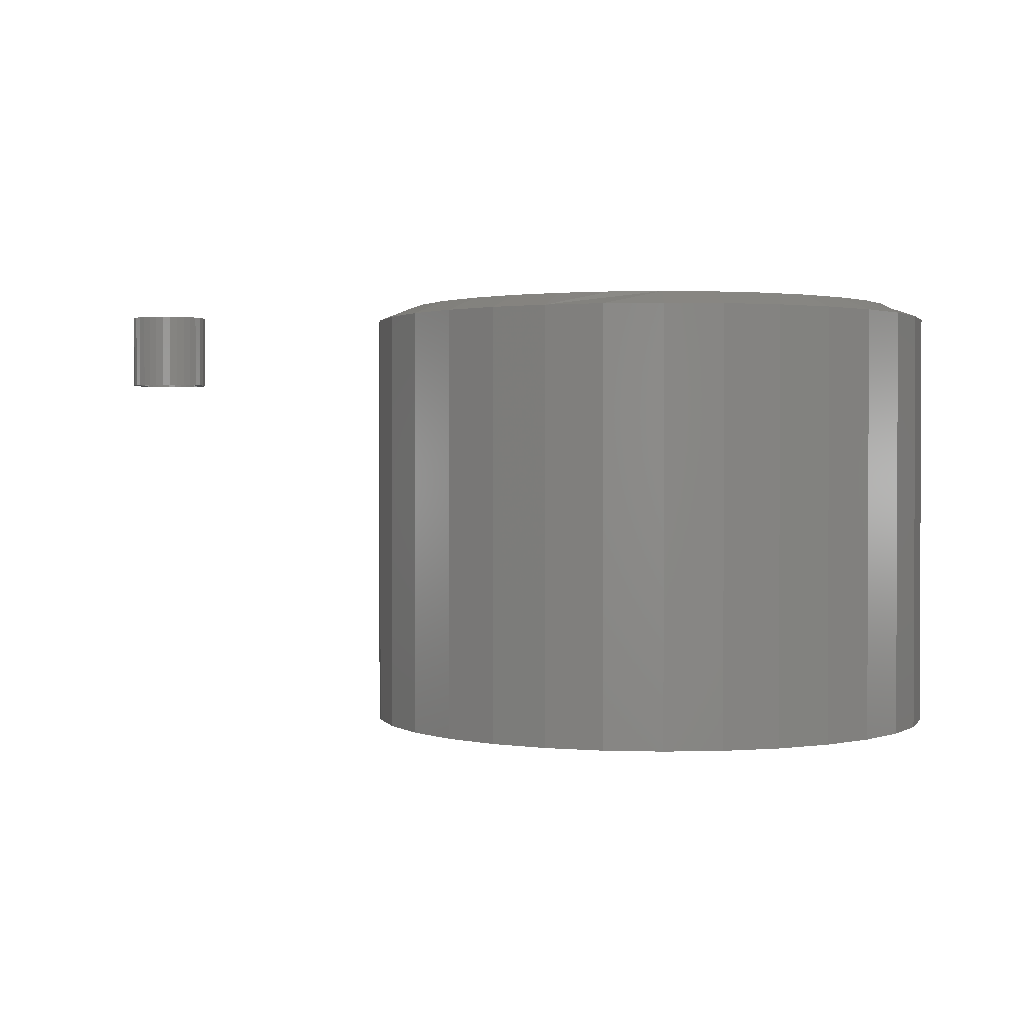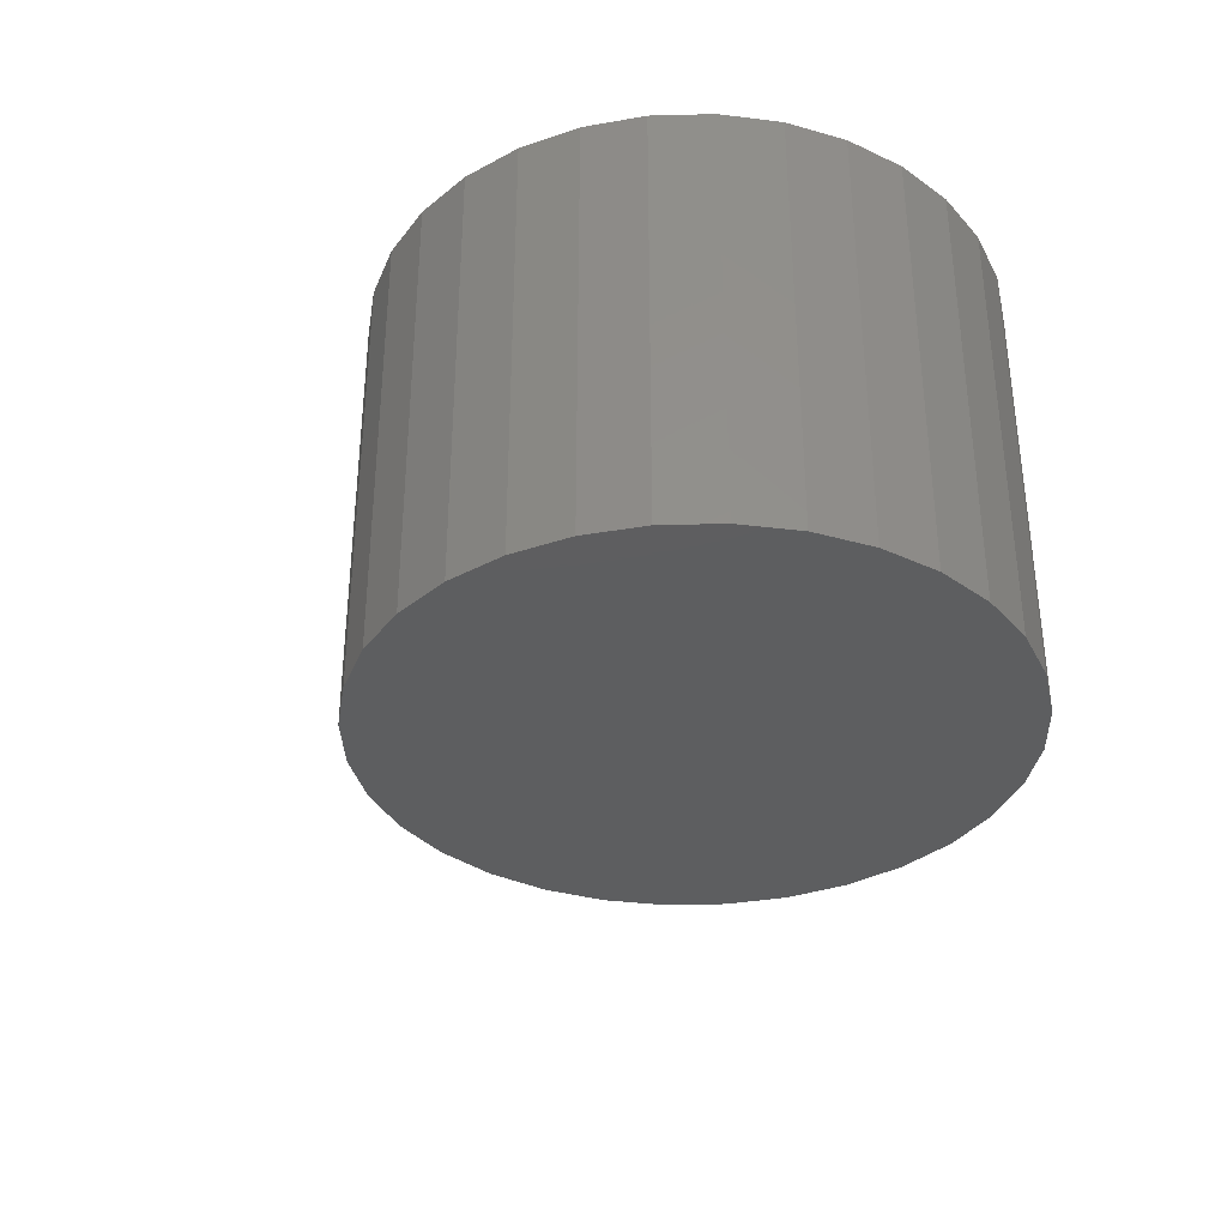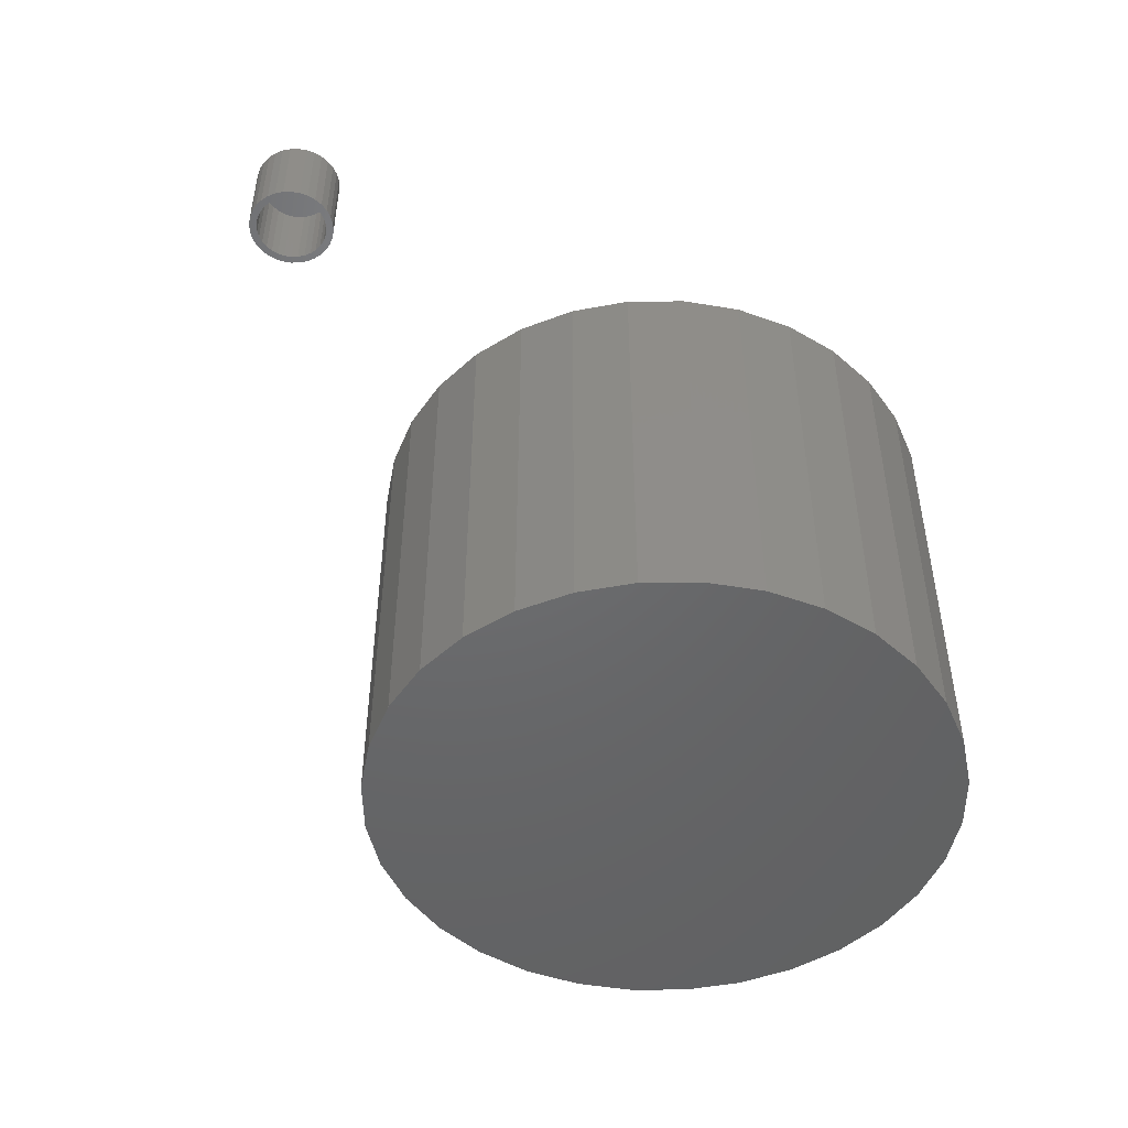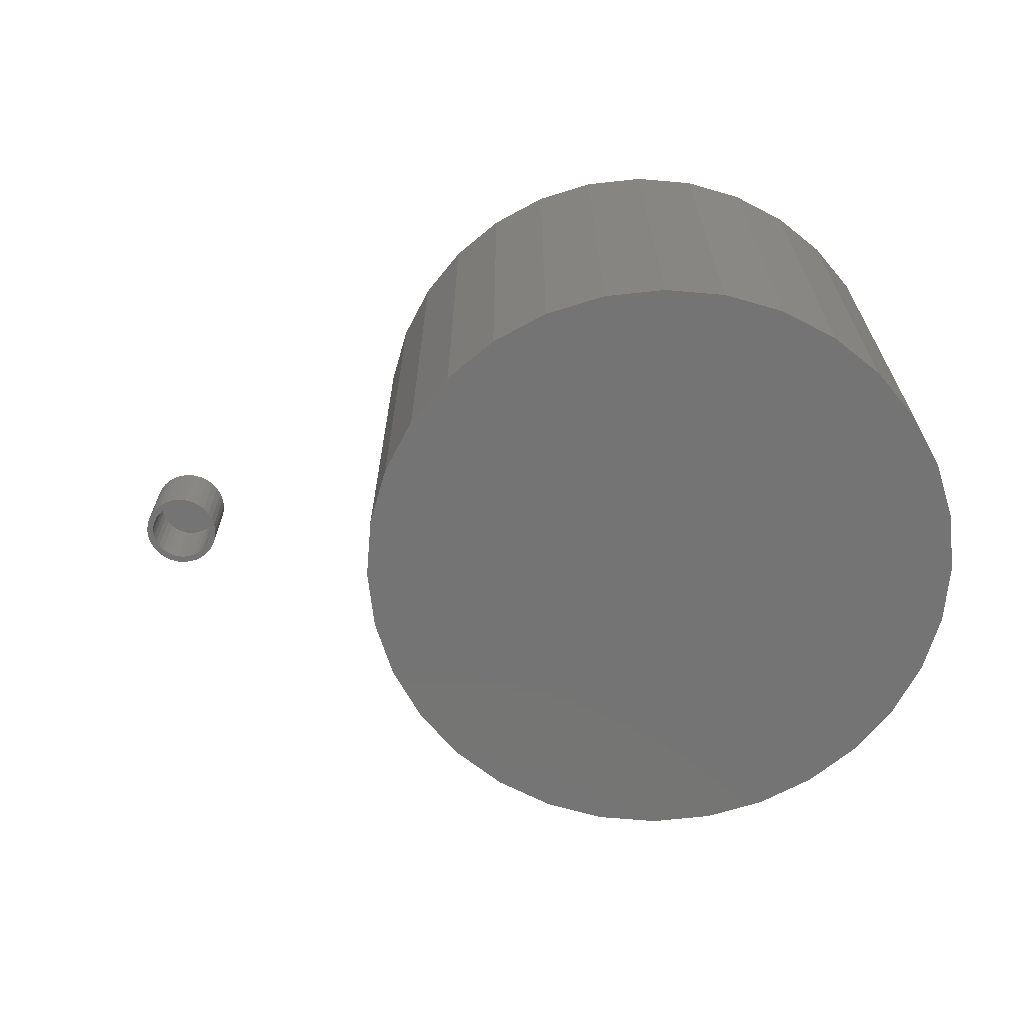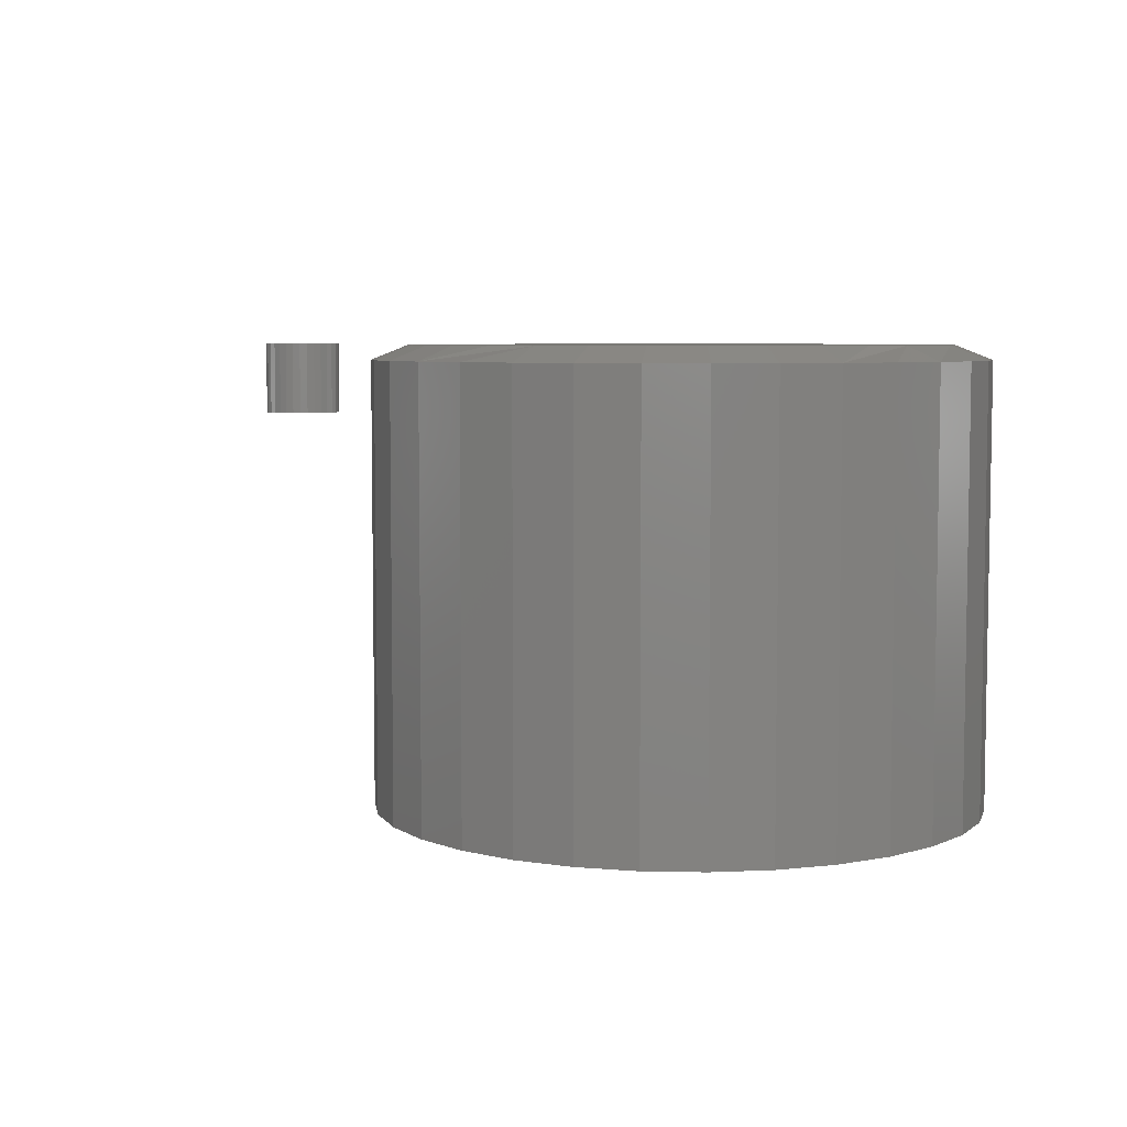
<metadata>
{"format":"stl","ext":"stl","renderer":"f3d","projection":"perspective","resolution":1024,"background":"white","views":[{"elev":1.4,"azim":-168.0,"up":"+Y"},{"elev":-35.0,"azim":-116.2,"up":"+Y"},{"elev":-48.0,"azim":130.0,"up":"+Y"},{"elev":-66.5,"azim":-168.1,"up":"+Y"},{"elev":5.9,"azim":-137.1,"up":"+Y"}]}
</metadata>
<code>
# stl→obj: 224 verts, 440 faces
v 0.0004127 2.301e-17 0.2891
v 0.05681 2.614e-17 0.2835
v -0.05598 1.988e-17 0.2835
v 0.0004112 2.301e-17 -0.2891
v -0.05598 1.988e-17 -0.2835
v 0.0568 2.614e-17 -0.2835
v -0.1102 1.687e-17 -0.2671
v 0.111 2.915e-17 -0.2671
v -0.1602 1.409e-17 -0.2403
v 0.161 3.192e-17 -0.2403
v -0.204 1.166e-17 -0.2044
v 0.2048 3.435e-17 -0.2044
v -0.2399 9.666e-18 -0.1606
v 0.2408 3.635e-17 -0.1606
v -0.2666 8.183e-18 -0.1106
v 0.2675 3.783e-17 -0.1106
v -0.2831 7.27e-18 -0.05639
v 0.2839 3.875e-17 -0.05639
v -0.2887 6.962e-18 3.067e-06
v 0.2895 3.905e-17 -2.928e-16
v -0.2831 7.27e-18 0.0564
v 0.2839 3.875e-17 0.05639
v -0.2666 8.183e-18 0.1106
v 0.2675 3.783e-17 0.1106
v -0.2399 9.666e-18 0.1606
v 0.2408 3.635e-17 0.1606
v -0.204 1.166e-17 0.2044
v 0.2048 3.435e-17 0.2044
v -0.1602 1.409e-17 0.2403
v 0.161 3.192e-17 0.2403
v -0.1102 1.687e-17 0.2671
v 0.111 2.915e-17 0.2671
v 0.3285 -0.01562 1.656e-16
v 0.3285 -0.4922 -4.547e-17
v 0.3222 -0.01562 -0.06401
v 0.3222 -0.4922 -0.06401
v 0.3036 -0.01562 -0.1256
v 0.3036 -0.4922 -0.1256
v 0.2732 -0.01562 -0.1823
v 0.2732 -0.4922 -0.1823
v 0.2324 -0.01562 -0.232
v 0.2324 -0.4922 -0.232
v 0.1827 -0.01562 -0.2728
v 0.1827 -0.4922 -0.2728
v 0.126 -0.01562 -0.3031
v 0.126 -0.4922 -0.3031
v 0.06443 -0.01562 -0.3218
v 0.06443 -0.4922 -0.3218
v 0.0004112 -0.01562 -0.3281
v 0.0004112 -0.4922 -0.3281
v -0.0636 -0.01562 -0.3218
v -0.0636 -0.4922 -0.3218
v -0.1252 -0.01562 -0.3031
v -0.1252 -0.4922 -0.3031
v -0.1819 -0.01562 -0.2728
v -0.1819 -0.4922 -0.2728
v -0.2316 -0.01562 -0.232
v -0.2316 -0.4922 -0.232
v -0.2724 -0.01562 -0.1823
v -0.2724 -0.4922 -0.1823
v -0.3027 -0.01562 -0.1256
v -0.3027 -0.4922 -0.1256
v -0.3214 -0.01562 -0.06401
v -0.3214 -0.4922 -0.06401
v -0.3277 -0.01562 -1.108e-16
v -0.3277 -0.4922 -1.108e-16
v -0.3214 -0.01562 0.06401
v -0.3214 -0.4922 0.06401
v -0.3027 -0.01562 0.1256
v -0.3027 -0.4922 0.1256
v -0.2724 -0.01562 0.1823
v -0.2724 -0.4922 0.1823
v -0.2316 -0.01562 0.232
v -0.2316 -0.4922 0.232
v -0.1819 -0.01562 0.2728
v -0.1819 -0.4922 0.2728
v -0.1252 -0.01562 0.3031
v -0.1252 -0.4922 0.3031
v -0.0636 -0.01562 0.3218
v -0.0636 -0.4922 0.3218
v 0.0004112 -0.01562 0.3281
v 0.0004112 -0.4922 0.3281
v 0.06443 -0.01562 0.3218
v 0.06443 -0.4922 0.3218
v 0.126 -0.01562 0.3031
v 0.126 -0.4922 0.3031
v 0.1827 -0.01562 0.2728
v 0.1827 -0.4922 0.2728
v 0.2324 -0.01562 0.232
v 0.2324 -0.4922 0.232
v 0.2732 -0.01562 0.1823
v 0.2732 -0.4922 0.1823
v 0.3036 -0.01562 0.1256
v 0.3036 -0.4922 0.1256
v 0.3222 -0.01562 0.06401
v 0.3222 -0.4922 0.06401
v 0.6211 -0.08594 0.04975
v 0.6123 -0.08594 0.04888
v 0.6038 -0.08594 0.0463
v 0.6138 -0.08594 0.04122
v 0.6211 -0.08594 0.04194
v 0.5959 -0.08594 0.0421
v 0.6068 -0.08594 0.03908
v 0.589 -0.08594 0.03646
v 0.6003 -0.08594 0.03561
v 0.5946 -0.08594 0.03093
v 0.5834 -0.08594 0.02958
v 0.5899 -0.08594 0.02524
v 0.5792 -0.08594 0.02173
v 0.5864 -0.08594 0.01874
v 0.5766 -0.08594 0.01321
v 0.5843 -0.08594 0.01169
v 0.5864 -0.08594 -0.01002
v 0.5843 -0.08594 -0.002973
v 0.5766 -0.08594 -0.004498
v 0.5792 -0.08594 -0.01301
v 0.5899 -0.08594 -0.01652
v 0.5834 -0.08594 -0.02086
v 0.5946 -0.08594 -0.02222
v 0.589 -0.08594 -0.02774
v 0.6003 -0.08594 -0.02689
v 0.6068 -0.08594 -0.03036
v 0.5959 -0.08594 -0.03339
v 0.6138 -0.08594 -0.0325
v 0.6038 -0.08594 -0.03758
v 0.6211 -0.08594 -0.03322
v 0.6123 -0.08594 -0.04016
v 0.6211 -0.08594 -0.04104
v 0.63 -0.08594 0.04888
v 0.6385 -0.08594 0.0463
v 0.6285 -0.08594 0.04122
v 0.6532 -0.08594 0.03646
v 0.642 -0.08594 0.03561
v 0.6477 -0.08594 0.03093
v 0.6589 -0.08594 0.02958
v 0.6524 -0.08594 0.02524
v 0.6631 -0.08594 0.02173
v 0.6559 -0.08594 0.01874
v 0.6657 -0.08594 0.01321
v 0.658 -0.08594 0.01169
v 0.6587 -0.08594 0.004359
v 0.6657 -0.08594 -0.004498
v 0.658 -0.08594 -0.002973
v 0.6559 -0.08594 -0.01002
v 0.6631 -0.08594 -0.01301
v 0.6524 -0.08594 -0.01652
v 0.6589 -0.08594 -0.02086
v 0.6477 -0.08594 -0.02222
v 0.6532 -0.08594 -0.02774
v 0.642 -0.08594 -0.02689
v 0.6355 -0.08594 -0.03036
v 0.6464 -0.08594 -0.03339
v 0.6285 -0.08594 -0.0325
v 0.6385 -0.08594 -0.03758
v 0.63 -0.08594 -0.04016
v 0.6665 -0.08594 0.004359
v 0.5757 -0.08594 0.004359
v 0.5836 -0.08594 0.004359
v 0.6464 -0.08594 0.0421
v 0.6355 -0.08594 0.03908
v 0.6211 -0.007812 -0.03322
v 0.6285 -0.007812 -0.0325
v 0.6355 -0.007812 -0.03036
v 0.642 -0.007812 -0.02689
v 0.6477 -0.007812 -0.02222
v 0.6524 -0.007812 -0.01652
v 0.6559 -0.007812 -0.01002
v 0.658 -0.007812 -0.002973
v 0.6587 -0.007812 0.004359
v 0.6138 -0.007812 -0.0325
v 0.6068 -0.007812 -0.03036
v 0.6003 -0.007812 -0.02689
v 0.5946 -0.007812 -0.02222
v 0.5899 -0.007812 -0.01652
v 0.5864 -0.007812 -0.01002
v 0.5843 -0.007812 -0.002973
v 0.5836 -0.007812 0.004359
v 0.6211 -0.007812 0.04194
v 0.6138 -0.007812 0.04122
v 0.6068 -0.007812 0.03908
v 0.6003 -0.007812 0.03561
v 0.5946 -0.007812 0.03093
v 0.5899 -0.007812 0.02524
v 0.5864 -0.007812 0.01874
v 0.5843 -0.007812 0.01169
v 0.6285 -0.007812 0.04122
v 0.6355 -0.007812 0.03908
v 0.642 -0.007812 0.03561
v 0.6477 -0.007812 0.03093
v 0.6524 -0.007812 0.02524
v 0.6559 -0.007812 0.01874
v 0.658 -0.007812 0.01169
v 0.6038 1.531e-16 0.0463
v 0.6123 1.541e-16 0.04888
v 0.6211 1.552e-16 0.04975
v 0.63 1.561e-16 0.04888
v 0.6385 1.569e-16 0.0463
v 0.5959 1.52e-16 0.0421
v 0.6464 1.576e-16 0.0421
v 0.589 1.509e-16 0.03646
v 0.6532 1.58e-16 0.03646
v 0.5834 1.499e-16 0.02958
v 0.6589 1.582e-16 0.02958
v 0.5792 1.49e-16 0.02173
v 0.6631 1.583e-16 0.02173
v 0.5766 1.482e-16 0.01321
v 0.6657 1.581e-16 0.01321
v 0.6631 1.563e-16 -0.01301
v 0.5792 1.47e-16 -0.01301
v 0.6657 1.571e-16 -0.004498
v 0.5834 1.471e-16 -0.02086
v 0.6589 1.554e-16 -0.02086
v 0.589 1.473e-16 -0.02774
v 0.6532 1.544e-16 -0.02774
v 0.5959 1.478e-16 -0.03339
v 0.6464 1.534e-16 -0.03339
v 0.6038 1.484e-16 -0.03758
v 0.6385 1.523e-16 -0.03758
v 0.6123 1.492e-16 -0.04016
v 0.6211 1.501e-16 -0.04104
v 0.63 1.512e-16 -0.04016
v 0.5766 1.472e-16 -0.004498
v 0.5757 1.476e-16 0.004359
v 0.6665 1.577e-16 0.004359
f 1 2 3
f 4 5 6
f 6 5 7
f 6 7 8
f 8 7 9
f 8 9 10
f 10 9 11
f 10 11 12
f 12 11 13
f 12 13 14
f 14 13 15
f 14 15 16
f 16 15 17
f 16 17 18
f 18 17 19
f 18 19 20
f 20 19 21
f 20 21 22
f 22 21 23
f 22 23 24
f 24 23 25
f 24 25 26
f 26 25 27
f 26 27 28
f 28 27 29
f 28 29 30
f 30 29 31
f 30 31 32
f 32 31 3
f 32 3 2
f 33 34 35
f 35 34 36
f 35 36 37
f 37 36 38
f 37 38 39
f 39 38 40
f 39 40 41
f 41 40 42
f 41 42 43
f 43 42 44
f 43 44 45
f 45 44 46
f 45 46 47
f 47 46 48
f 47 48 49
f 49 48 50
f 49 50 51
f 51 50 52
f 51 52 53
f 53 52 54
f 53 54 55
f 55 54 56
f 55 56 57
f 57 56 58
f 57 58 59
f 59 58 60
f 59 60 61
f 61 60 62
f 61 62 63
f 63 62 64
f 63 64 65
f 65 64 66
f 65 66 67
f 67 66 68
f 67 68 69
f 69 68 70
f 69 70 71
f 71 70 72
f 71 72 73
f 73 72 74
f 73 74 75
f 75 74 76
f 75 76 77
f 77 76 78
f 77 78 79
f 79 78 80
f 79 80 81
f 81 80 82
f 81 82 83
f 83 82 84
f 83 84 85
f 85 84 86
f 85 86 87
f 87 86 88
f 87 88 89
f 89 88 90
f 89 90 91
f 91 90 92
f 91 92 93
f 93 92 94
f 93 94 95
f 95 94 96
f 95 96 33
f 33 96 34
f 15 61 17
f 11 57 13
f 5 47 49
f 7 53 9
f 6 47 4
f 47 5 4
f 10 43 8
f 14 39 12
f 33 35 16
f 33 16 18
f 33 18 20
f 19 17 61
f 19 61 63
f 19 63 65
f 61 15 59
f 59 15 13
f 59 13 57
f 57 11 55
f 55 11 9
f 55 9 53
f 53 7 51
f 51 7 5
f 51 5 49
f 47 6 45
f 45 6 8
f 45 8 43
f 43 10 41
f 41 10 12
f 41 12 39
f 39 14 37
f 37 14 16
f 37 16 35
f 24 93 22
f 28 89 26
f 2 79 81
f 32 85 30
f 3 79 1
f 79 2 1
f 29 75 31
f 25 71 27
f 65 67 23
f 65 23 21
f 65 21 19
f 20 22 93
f 20 93 95
f 20 95 33
f 93 24 91
f 91 24 26
f 91 26 89
f 89 28 87
f 87 28 30
f 87 30 85
f 85 32 83
f 83 32 2
f 83 2 81
f 79 3 77
f 77 3 31
f 77 31 75
f 75 29 73
f 73 29 27
f 73 27 71
f 71 25 69
f 69 25 23
f 69 23 67
f 80 84 82
f 84 80 86
f 86 80 78
f 86 78 88
f 88 78 76
f 88 76 90
f 90 76 74
f 90 74 92
f 92 74 72
f 92 72 94
f 94 72 70
f 94 70 96
f 96 70 68
f 96 68 34
f 34 68 66
f 34 66 36
f 36 66 64
f 36 64 38
f 38 64 62
f 38 62 40
f 40 62 60
f 40 60 42
f 42 60 58
f 42 58 44
f 44 58 56
f 44 56 46
f 46 56 54
f 46 54 48
f 48 54 52
f 48 52 50
f 97 98 99
f 97 99 100
f 97 100 101
f 100 99 102
f 103 100 102
f 102 104 103
f 103 104 105
f 106 105 104
f 104 107 106
f 108 106 107
f 107 109 108
f 108 109 110
f 110 109 111
f 110 111 112
f 113 114 115
f 115 116 113
f 117 113 116
f 116 118 117
f 117 118 119
f 119 118 120
f 119 120 121
f 122 121 120
f 120 123 122
f 122 123 124
f 123 125 124
f 126 124 125
f 126 125 127
f 126 127 128
f 129 97 101
f 130 129 101
f 130 101 131
f 132 133 134
f 132 134 135
f 135 134 136
f 135 136 137
f 136 138 137
f 139 137 138
f 138 140 139
f 141 139 140
f 142 143 144
f 142 144 145
f 145 144 146
f 145 146 147
f 146 148 147
f 149 147 148
f 149 148 150
f 149 150 151
f 149 151 152
f 152 151 153
f 152 153 154
f 154 153 126
f 126 128 154
f 154 128 155
f 156 139 141
f 156 141 143
f 156 143 142
f 157 115 114
f 157 114 158
f 157 158 112
f 157 112 111
f 159 130 131
f 159 131 160
f 159 160 133
f 159 133 132
f 161 153 162
f 162 153 151
f 162 151 163
f 163 151 150
f 163 150 164
f 164 150 148
f 164 148 165
f 165 148 146
f 165 146 166
f 166 146 144
f 166 144 167
f 167 144 143
f 167 143 168
f 168 143 141
f 168 141 169
f 153 161 126
f 126 161 170
f 126 170 124
f 124 170 171
f 124 171 122
f 122 171 172
f 122 172 121
f 121 172 173
f 121 173 119
f 119 173 174
f 119 174 117
f 117 174 175
f 117 175 113
f 113 175 176
f 113 176 114
f 114 176 177
f 114 177 158
f 178 100 179
f 179 100 103
f 179 103 180
f 180 103 105
f 180 105 181
f 181 105 106
f 181 106 182
f 182 106 108
f 182 108 183
f 183 108 110
f 183 110 184
f 184 110 112
f 184 112 185
f 185 112 158
f 185 158 177
f 100 178 101
f 101 178 186
f 101 186 131
f 131 186 187
f 131 187 160
f 160 187 188
f 160 188 133
f 133 188 189
f 133 189 134
f 134 189 190
f 134 190 136
f 136 190 191
f 136 191 138
f 138 191 192
f 138 192 140
f 140 192 169
f 140 169 141
f 178 179 180
f 186 178 180
f 186 180 187
f 187 180 181
f 187 181 188
f 188 181 182
f 188 182 189
f 189 182 183
f 189 183 190
f 190 183 184
f 190 184 191
f 191 184 185
f 191 185 192
f 168 175 167
f 167 175 174
f 167 174 166
f 166 174 173
f 166 173 165
f 165 173 172
f 165 172 164
f 164 172 171
f 164 171 163
f 163 171 170
f 163 170 161
f 163 161 162
f 192 185 169
f 169 185 177
f 169 177 168
f 168 177 176
f 168 176 175
f 193 194 195
f 193 195 196
f 197 193 196
f 198 193 197
f 199 198 197
f 200 198 199
f 201 200 199
f 202 200 201
f 203 202 201
f 204 202 203
f 205 204 203
f 206 204 205
f 207 206 205
f 208 209 210
f 211 209 208
f 212 211 208
f 213 211 212
f 214 213 212
f 215 213 214
f 216 215 214
f 217 215 216
f 218 217 216
f 219 217 218
f 220 219 218
f 221 220 218
f 209 222 210
f 210 222 223
f 210 223 224
f 224 223 206
f 224 206 207
f 224 156 210
f 210 156 142
f 210 142 208
f 208 142 145
f 208 145 212
f 212 145 147
f 212 147 214
f 214 147 149
f 214 149 216
f 216 149 152
f 216 152 218
f 218 152 154
f 218 154 221
f 221 154 155
f 221 155 220
f 220 155 128
f 220 128 219
f 219 128 127
f 219 127 217
f 217 127 125
f 217 125 215
f 215 125 123
f 215 123 213
f 213 123 120
f 213 120 211
f 211 120 118
f 211 118 209
f 209 118 116
f 209 116 222
f 222 116 115
f 222 115 223
f 223 115 157
f 223 157 206
f 206 157 111
f 206 111 204
f 204 111 109
f 204 109 202
f 202 109 107
f 202 107 200
f 200 107 104
f 200 104 198
f 198 104 102
f 198 102 193
f 193 102 99
f 193 99 194
f 194 99 98
f 194 98 195
f 195 98 97
f 195 97 196
f 196 97 129
f 196 129 197
f 197 129 130
f 197 130 199
f 199 130 159
f 199 159 201
f 201 159 132
f 201 132 203
f 203 132 135
f 203 135 205
f 205 135 137
f 205 137 207
f 207 137 139
f 207 139 224
f 224 139 156

</code>
